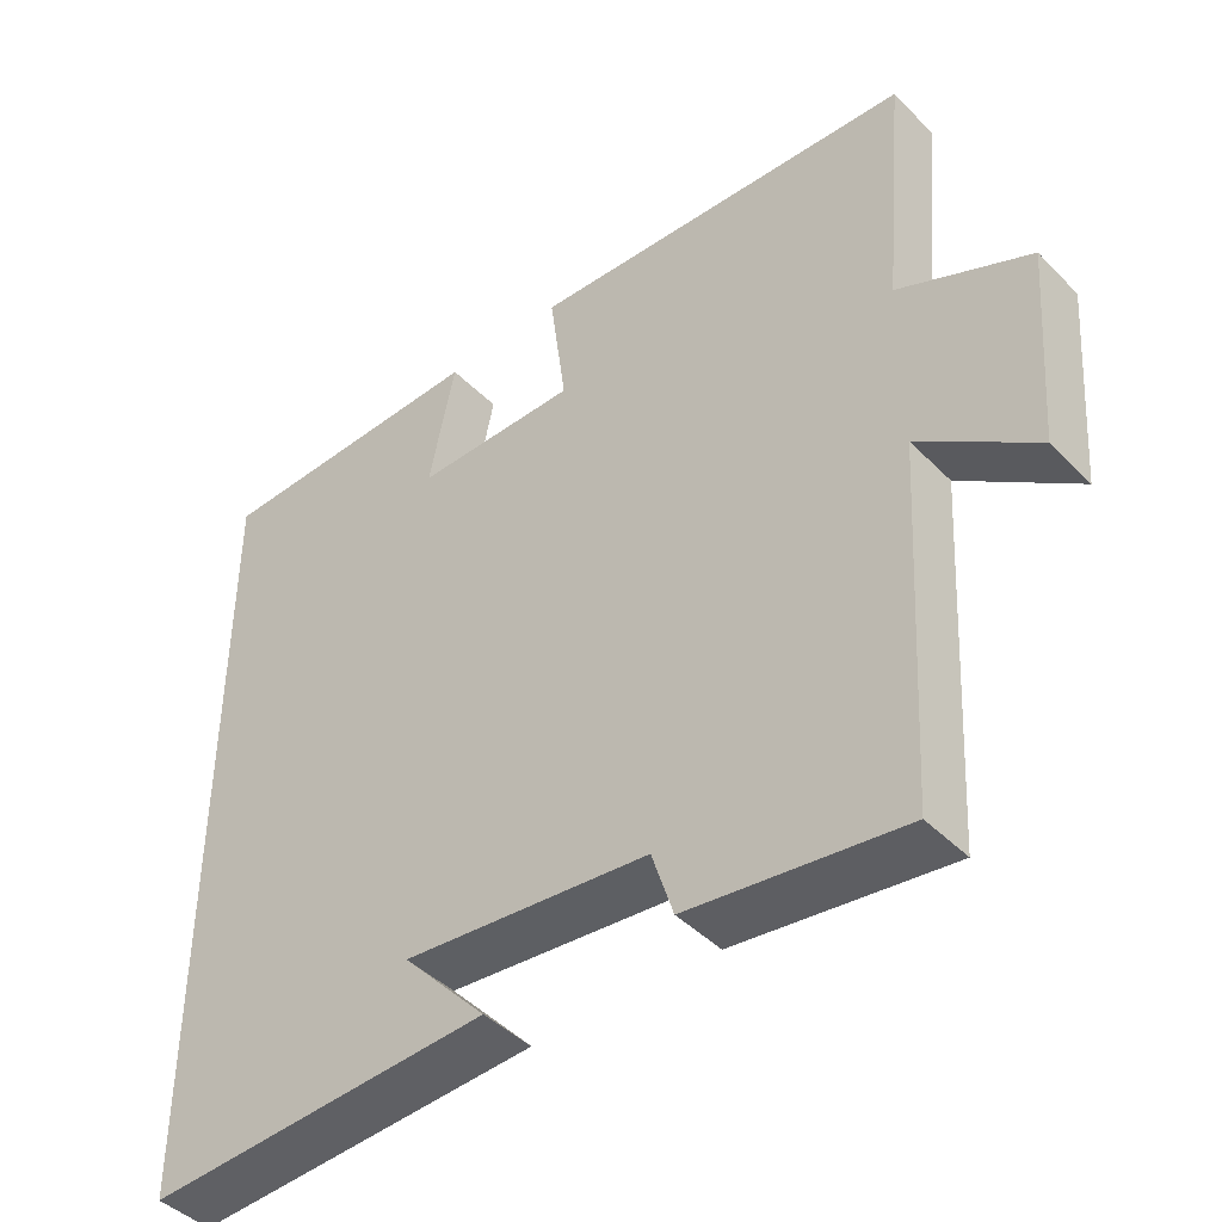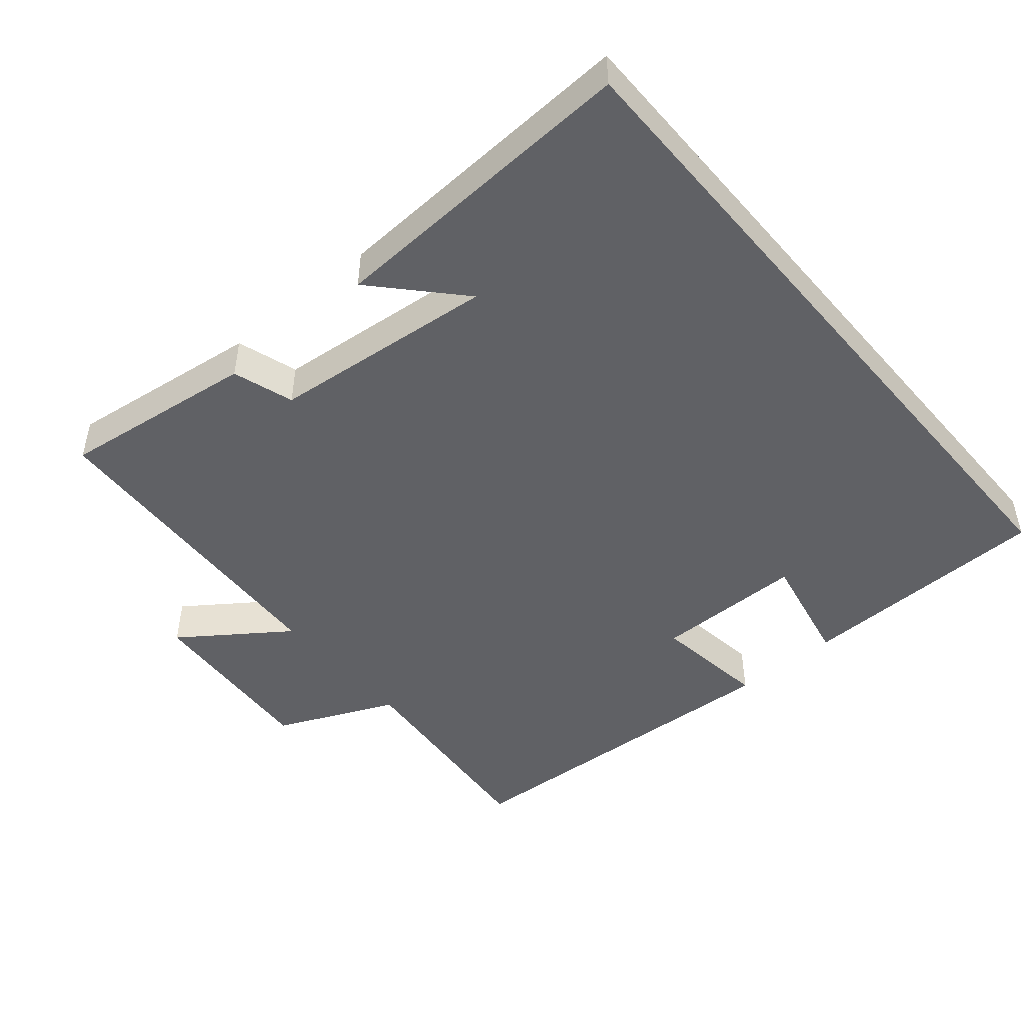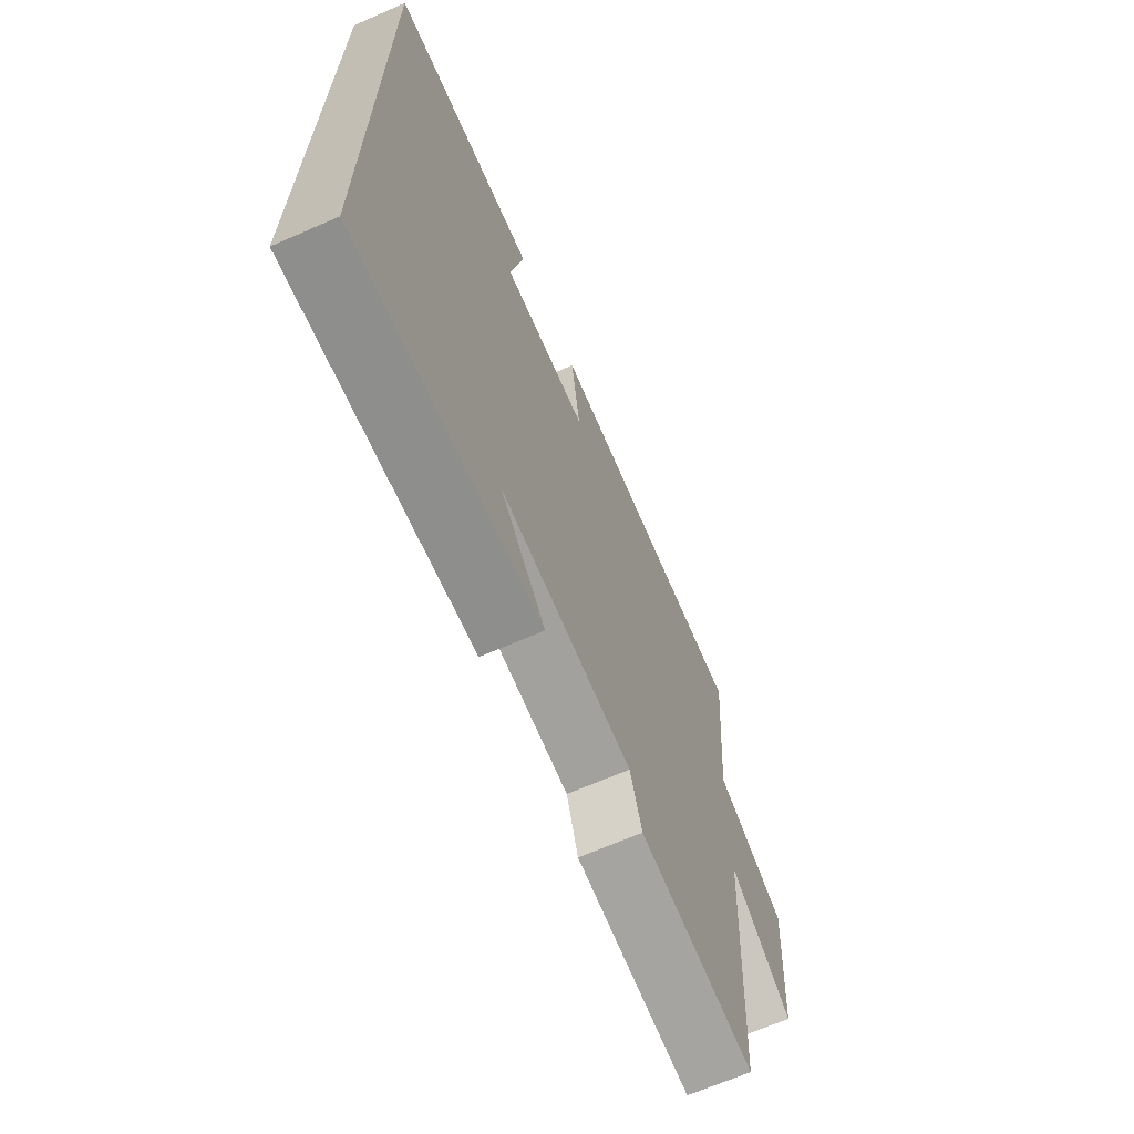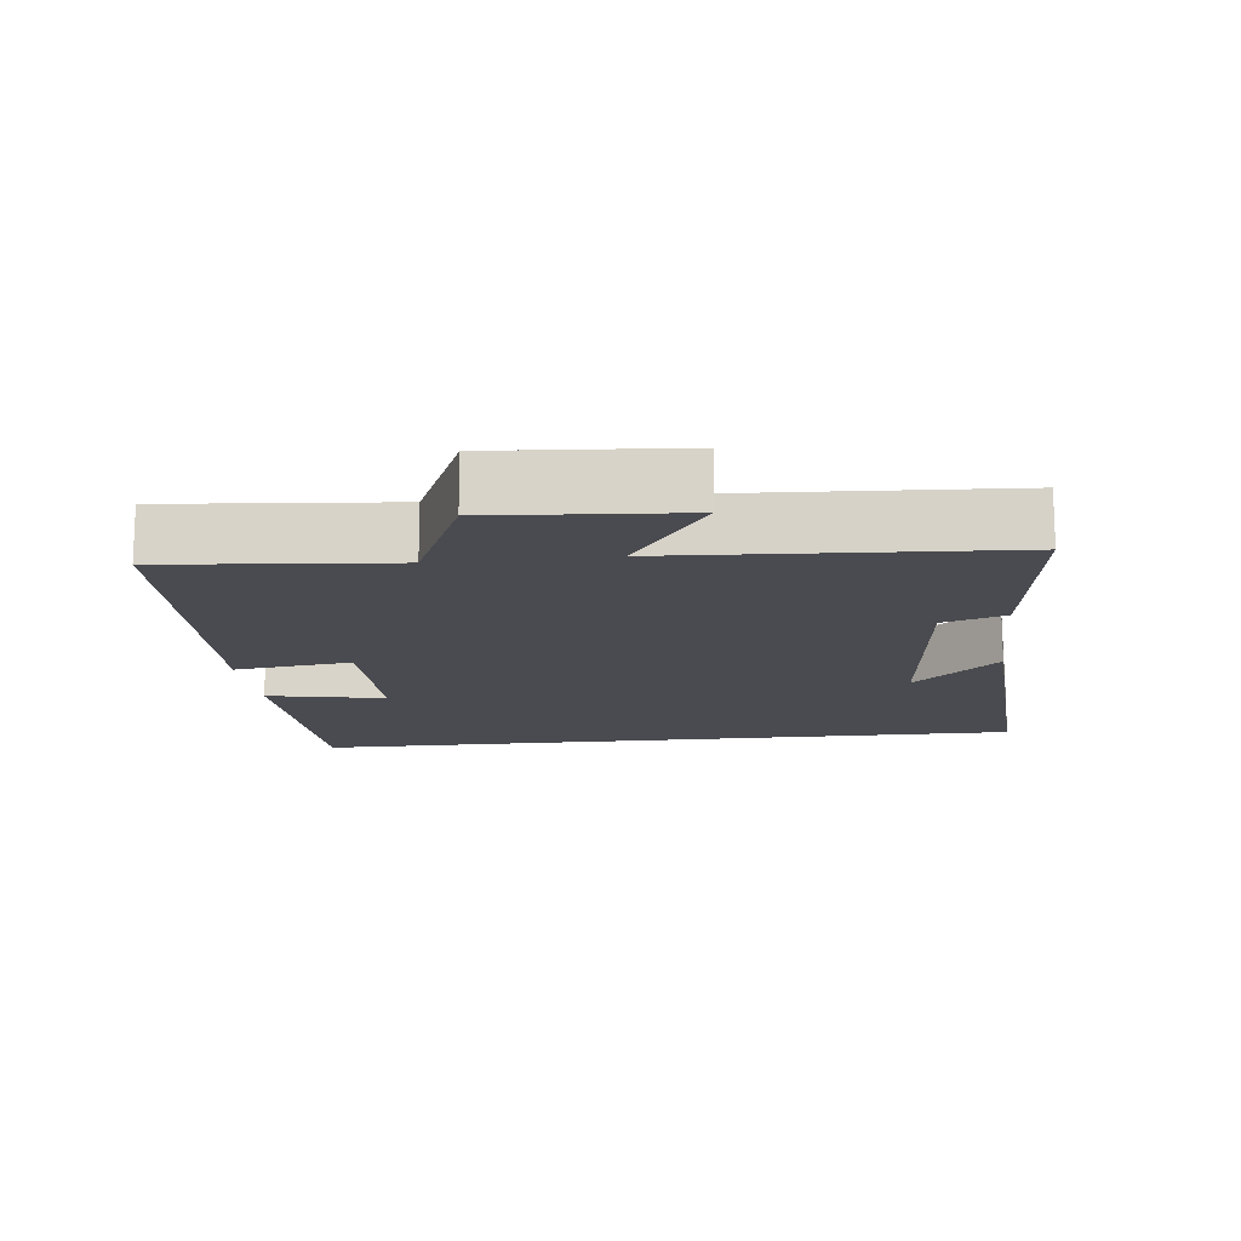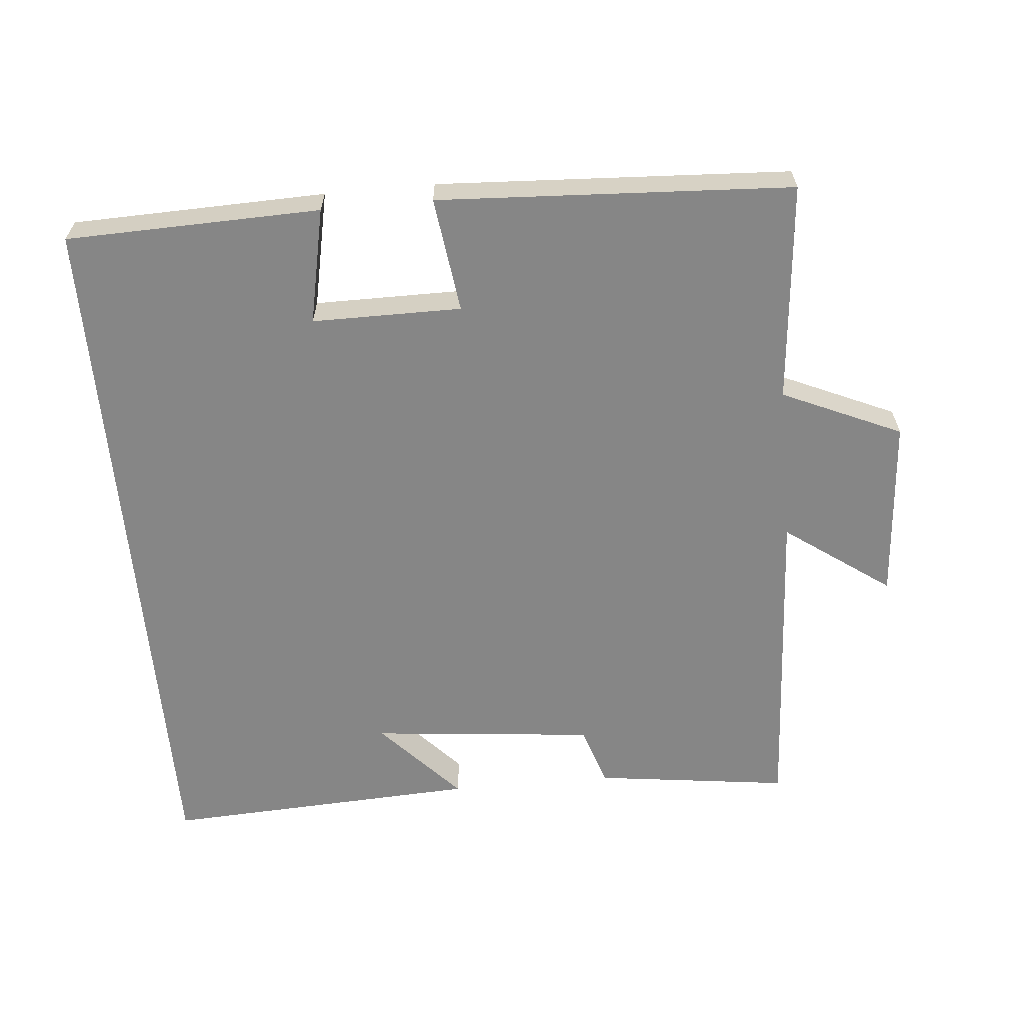
<metadata>
{"format":"obj","ext":"obj","renderer":"f3d","projection":"perspective","resolution":1024,"background":"white","views":[{"elev":-43.8,"azim":40.6,"up":"+Z"},{"elev":-47.3,"azim":-139.8,"up":"+Y"},{"elev":-67.3,"azim":-66.4,"up":"+Z"},{"elev":-14.4,"azim":96.6,"up":"+Y"},{"elev":-62.2,"azim":5.2,"up":"+Y"}]}
</metadata>
<code>
v -0.5 0.07 0.49
v -0.136 0.07 0.5
v -0.17 0.07 0.335
v 0.044 0.07 0.335
v 0.022 0.07 0.5
v 0.529 0.07 0.473
v 0.5 0.07 0.158
v 0.671 0.07 0.082
v 0.651 0.07 -0.18
v 0.5 0.07 -0.072
v 0.473 0.07 -0.536
v 0.193 0.07 -0.5
v 0.165 0.07 -0.413
v -0.157 0.07 -0.381
v -0.047 0.07 -0.5
v -0.5 0.07 -0.523
v -0.5 0 0.49
v -0.136 0 0.5
v -0.17 0 0.335
v 0.044 0 0.335
v 0.022 0 0.5
v 0.529 0 0.473
v 0.5 0 0.158
v 0.671 0 0.082
v 0.651 0 -0.18
v 0.5 0 -0.072
v 0.473 0 -0.536
v 0.193 0 -0.5
v 0.165 0 -0.413
v -0.157 0 -0.381
v -0.047 0 -0.5
v -0.5 0 -0.523
f 14 15 16
f 14 16 1
f 13 14 1
f 10 11 12 13
f 10 13 1
f 7 8 9 10
f 4 5 6 7
f 3 4 7 10
f 1 2 3
f 1 3 10
f 32 31 30
f 17 32 30
f 17 30 29
f 29 28 27 26
f 17 29 26
f 26 25 24 23
f 23 22 21 20
f 26 23 20 19
f 19 18 17
f 26 19 17
f 1 17 18 2
f 2 18 19 3
f 3 19 20 4
f 4 20 21 5
f 5 21 22 6
f 6 22 23 7
f 7 23 24 8
f 8 24 25 9
f 9 25 26 10
f 10 26 27 11
f 11 27 28 12
f 12 28 29 13
f 13 29 30 14
f 14 30 31 15
f 15 31 32 16
f 16 32 17 1

</code>
